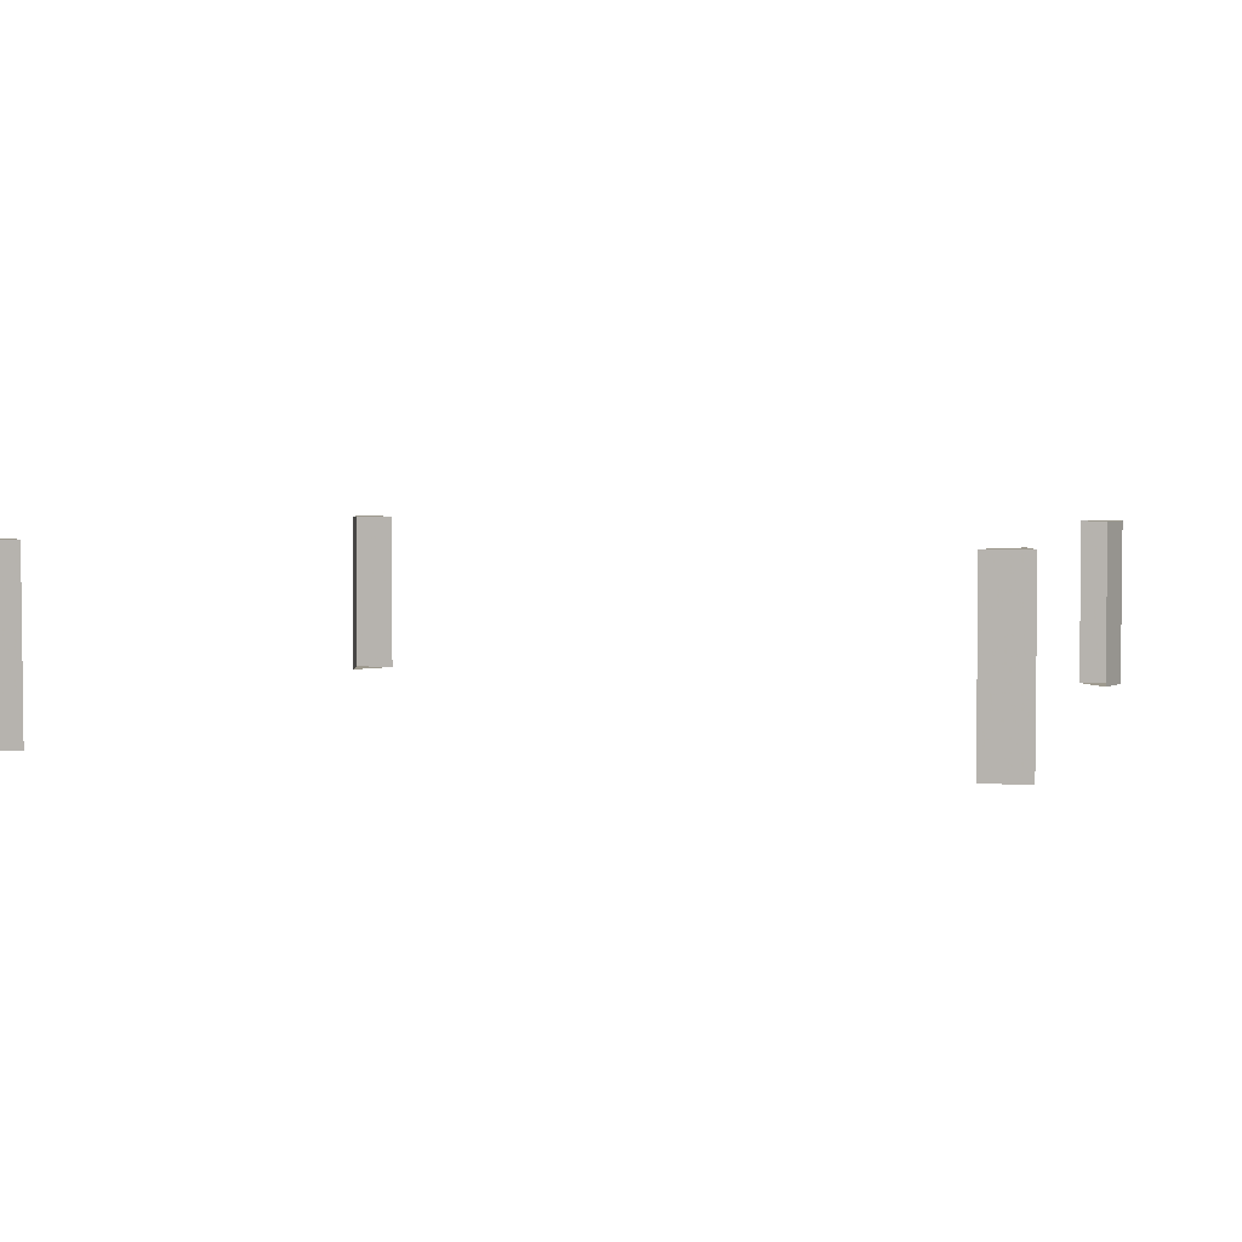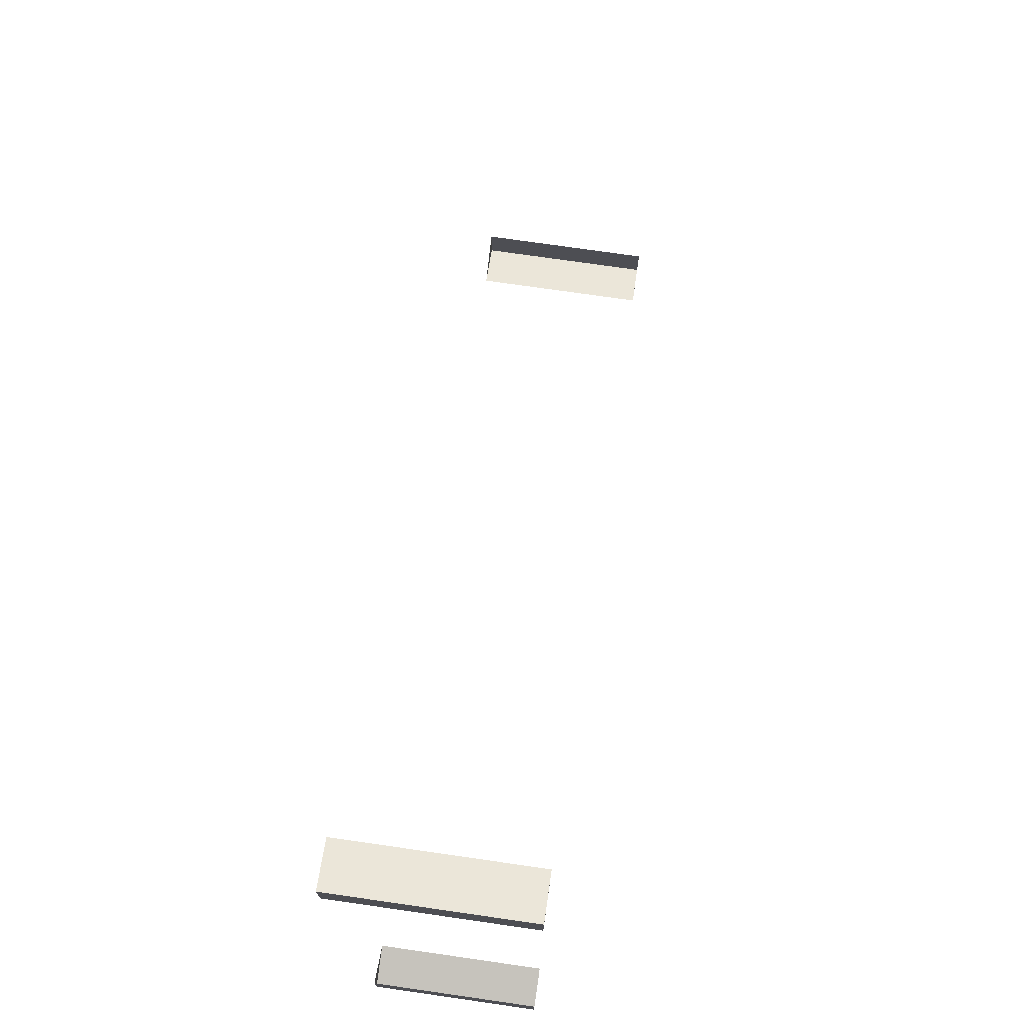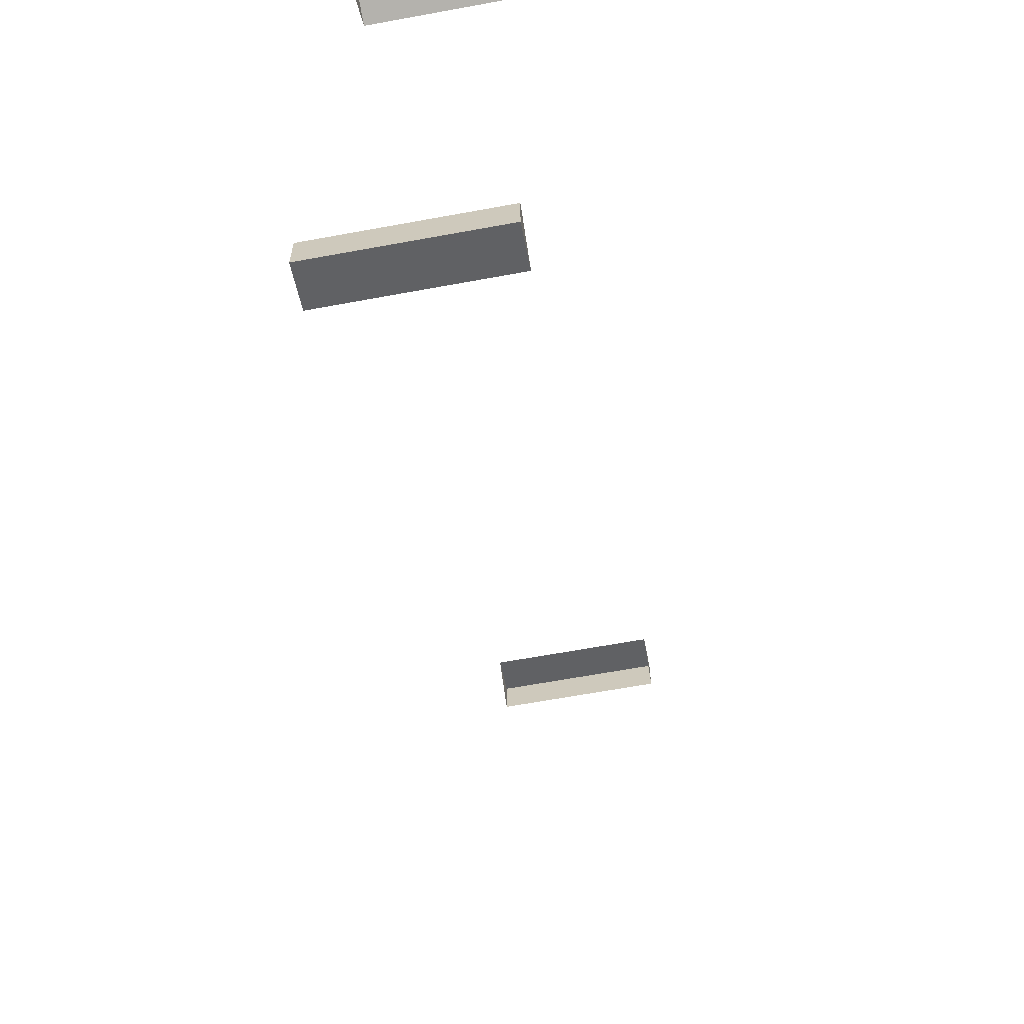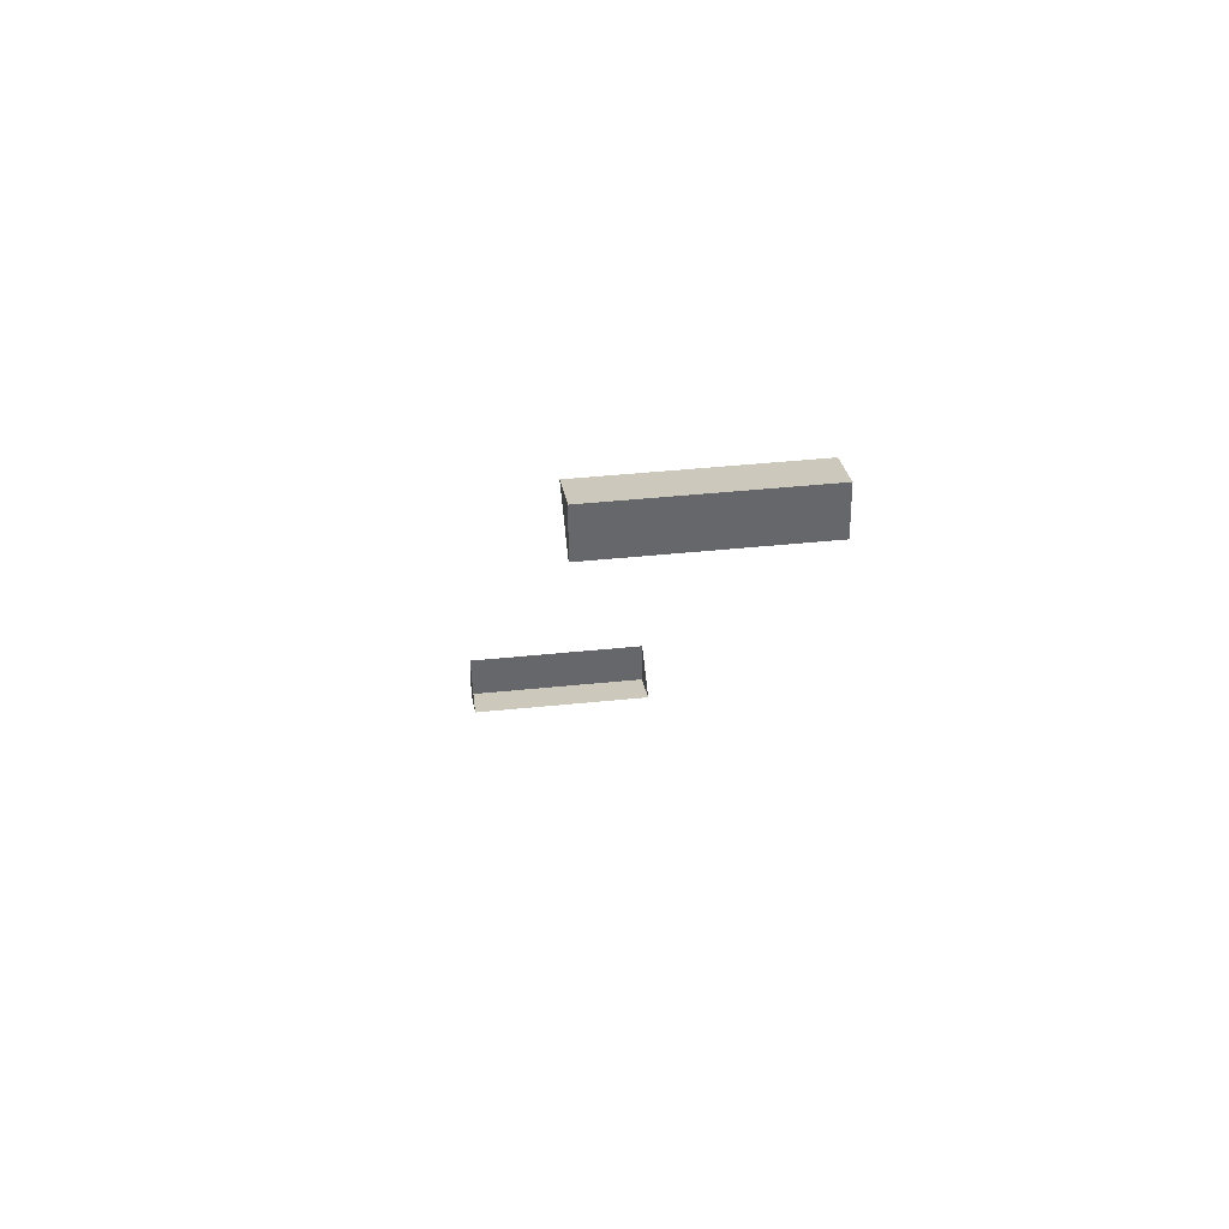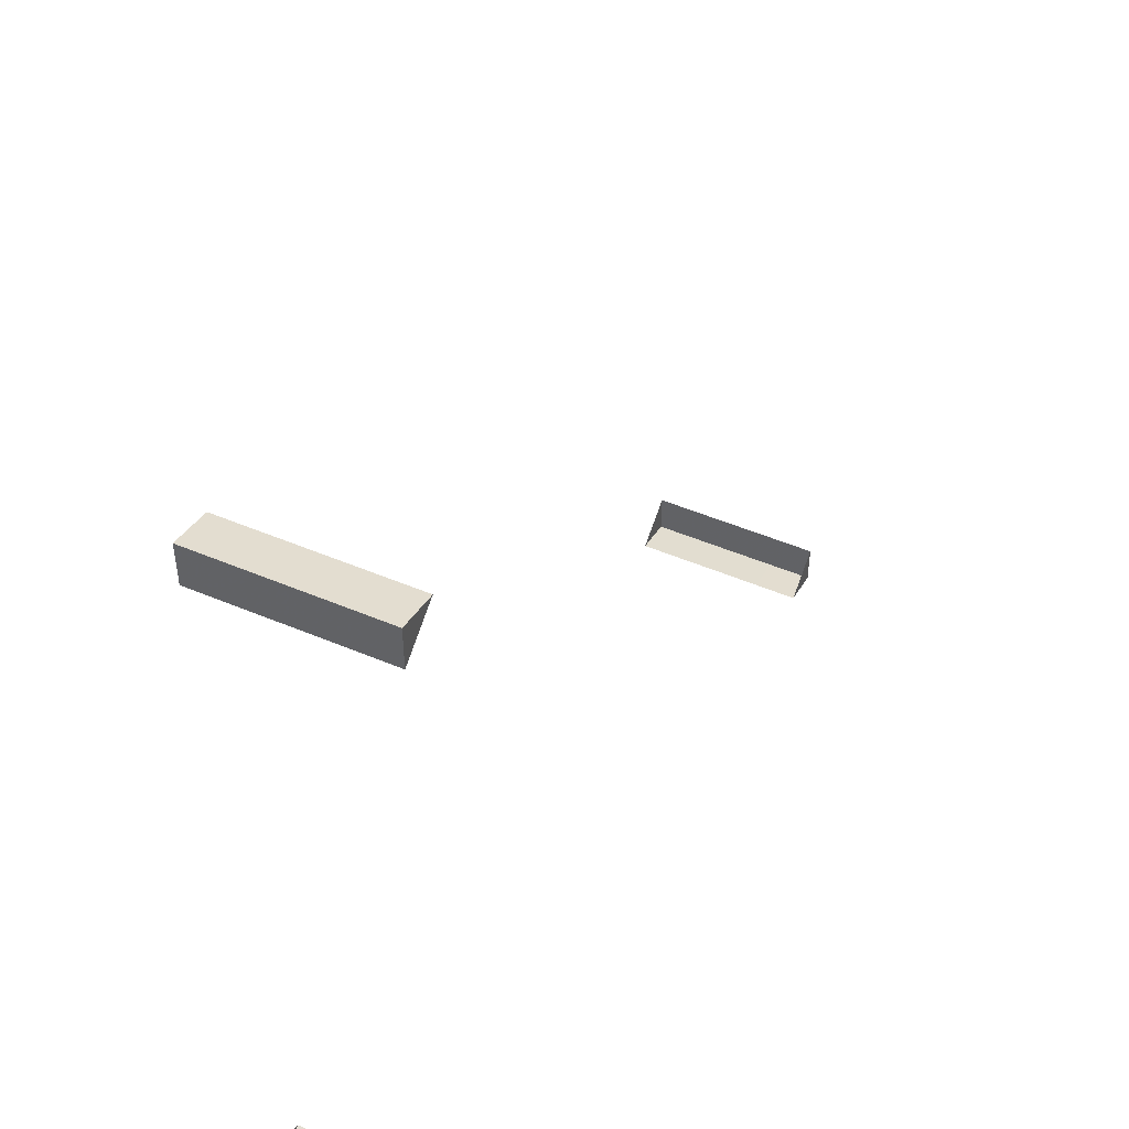
<metadata>
{"format":"obj","ext":"obj","renderer":"f3d","projection":"perspective","resolution":1024,"background":"white","views":[{"elev":3.7,"azim":105.2,"up":"+Y"},{"elev":74.5,"azim":98.2,"up":"+Z"},{"elev":-64.5,"azim":100.5,"up":"+Z"},{"elev":38.4,"azim":82.3,"up":"+Z"},{"elev":49.2,"azim":-64.8,"up":"+Z"}]}
</metadata>
<code>
v -0.135 -0.027 0.135
v -0.135 -0 0.135
v 0.135 -0.027 0.135
v 0.135 -0 0.135
v -0.135 0.027 0.135
v 0.135 0.027 0.135
v -0.135 0.027 -0.135
v 0.135 0.027 -0.135
v -0.135 0 -0.135
v 0.135 0 -0.135
v -0.135 -0.027 -0.135
v 0.135 -0.027 -0.135
v 0.135 0 -0.1215
v 0.135 -0.027 -0.1215
v -0.135 -0.027 -0.1215
v -0.135 0 -0.1215
v -0.135 0.027 -0.1215
v 0.135 0.027 -0.1215
v -0.135 -0.027 0.1215
v 0.135 -0 0.1215
v -0.135 0.027 0.1215
v -0.135 -0 0.1215
v 0.135 0.027 0.1215
v 0.135 -0.027 0.1215
v 0.1215 -0 0.1312
v 0.1215 -0.027 0.1312
v 0.1215 0.027 -0.1311
v 0.1215 -0.027 -0.1312
v 0.1215 0.027 0.1312
v 0.1215 0 -0.1311
v -0.1215 0 -0.1312
v -0.1215 -0 0.1312
v -0.1215 -0.027 0.1312
v -0.1215 0.027 -0.1312
v -0.1215 0.027 0.1312
v -0.1215 -0.027 -0.1312
v 0.135 0.0135 -0.135
v -0.135 0.0135 -0.135
v 0.135 0.0135 0.135
v -0.135 0.0135 0.135
v 0.135 0.0135 -0.1215
v -0.135 0.0135 -0.1215
v -0.135 0.0135 0.1215
v 0.135 0.0135 0.1215
v 0.1215 0.0135 0.1312
v 0.1215 0.0135 -0.1311
v -0.1215 0.0135 0.1312
v -0.1215 0.0135 -0.1312
v -0.135 -0.0135 -0.135
v 0.135 -0.0135 -0.135
v 0.135 -0.0135 0.135
v -0.135 -0.0135 0.135
v -0.135 -0.0135 -0.1215
v 0.135 -0.0135 -0.1215
v 0.135 -0.0135 0.1215
v -0.135 -0.0135 0.1215
v 0.1215 -0.0135 0.1312
v 0.1215 -0.0135 -0.1311
v -0.1215 -0.0135 -0.1312
v -0.1215 -0.0135 0.1312
f 59 36 11
f 53 16 9
f 55 20 4
f 47 35 5
f 48 31 9
f 44 23 6
f 42 17 7
f 60 32 2
f 41 13 10
f 37 8 18
f 50 10 13
f 40 5 21
f 52 2 22
f 51 4 25
f 39 6 29
f 37 10 30
f 24 3 26
f 18 8 27
f 50 12 28
f 12 14 28
f 6 23 29
f 32 47 40
f 34 48 38
f 20 44 39
f 16 42 38
f 2 40 43
f 4 39 45
f 8 37 46
f 31 59 49
f 15 53 49
f 24 55 51
f 33 60 52
f 12 50 54
f 1 52 56
f 3 51 57
f 10 50 58
f 49 59 11
f 49 53 9
f 51 55 4
f 40 47 5
f 38 48 9
f 34 7 17
f 39 44 6
f 38 42 7
f 52 60 2
f 33 1 19
f 11 36 15
f 41 37 18
f 54 50 13
f 43 40 21
f 5 35 21
f 56 52 22
f 57 51 25
f 45 39 29
f 46 37 30
f 58 50 28
f 2 32 40
f 7 34 38
f 4 20 39
f 9 16 38
f 22 2 43
f 25 4 45
f 27 8 46
f 9 31 49
f 11 15 49
f 3 24 51
f 1 33 52
f 14 12 54
f 19 1 56
f 26 3 57
f 30 10 58
f 37 41 10

</code>
